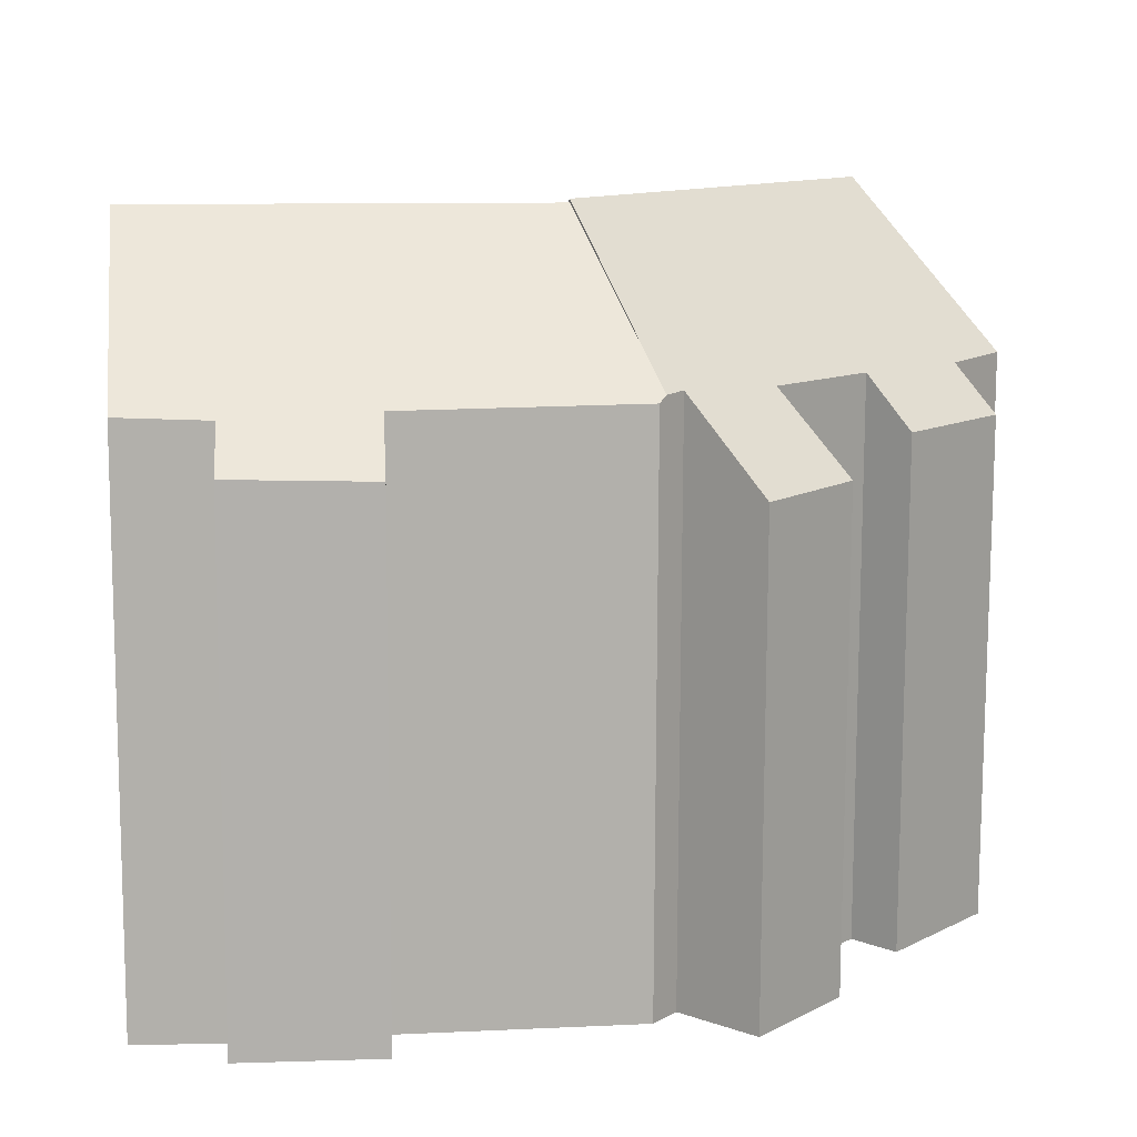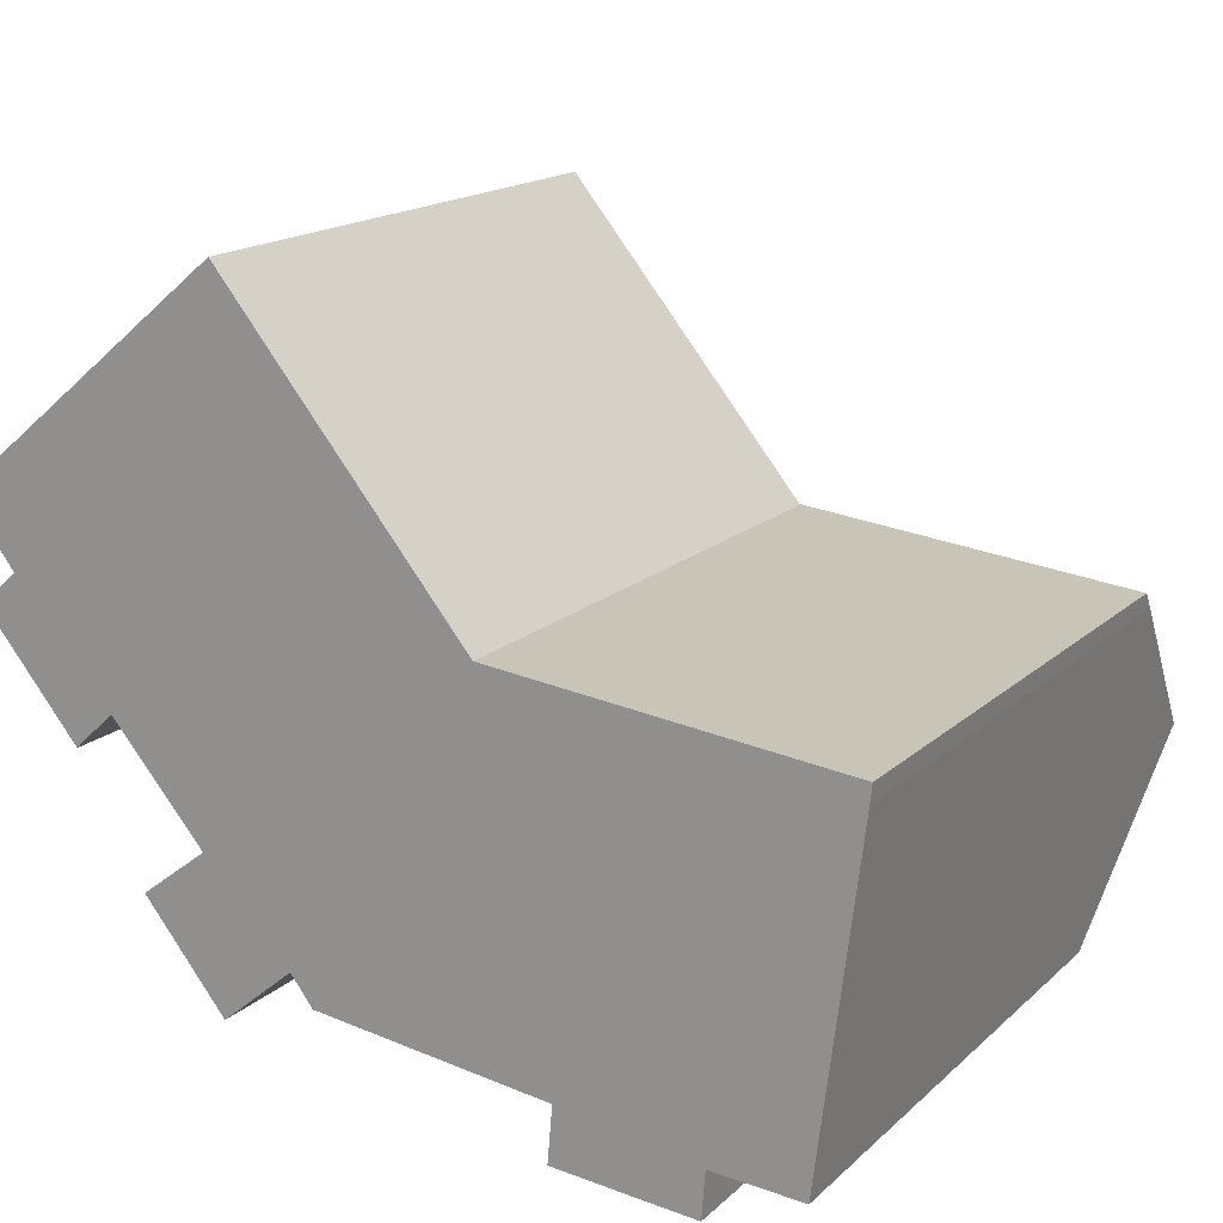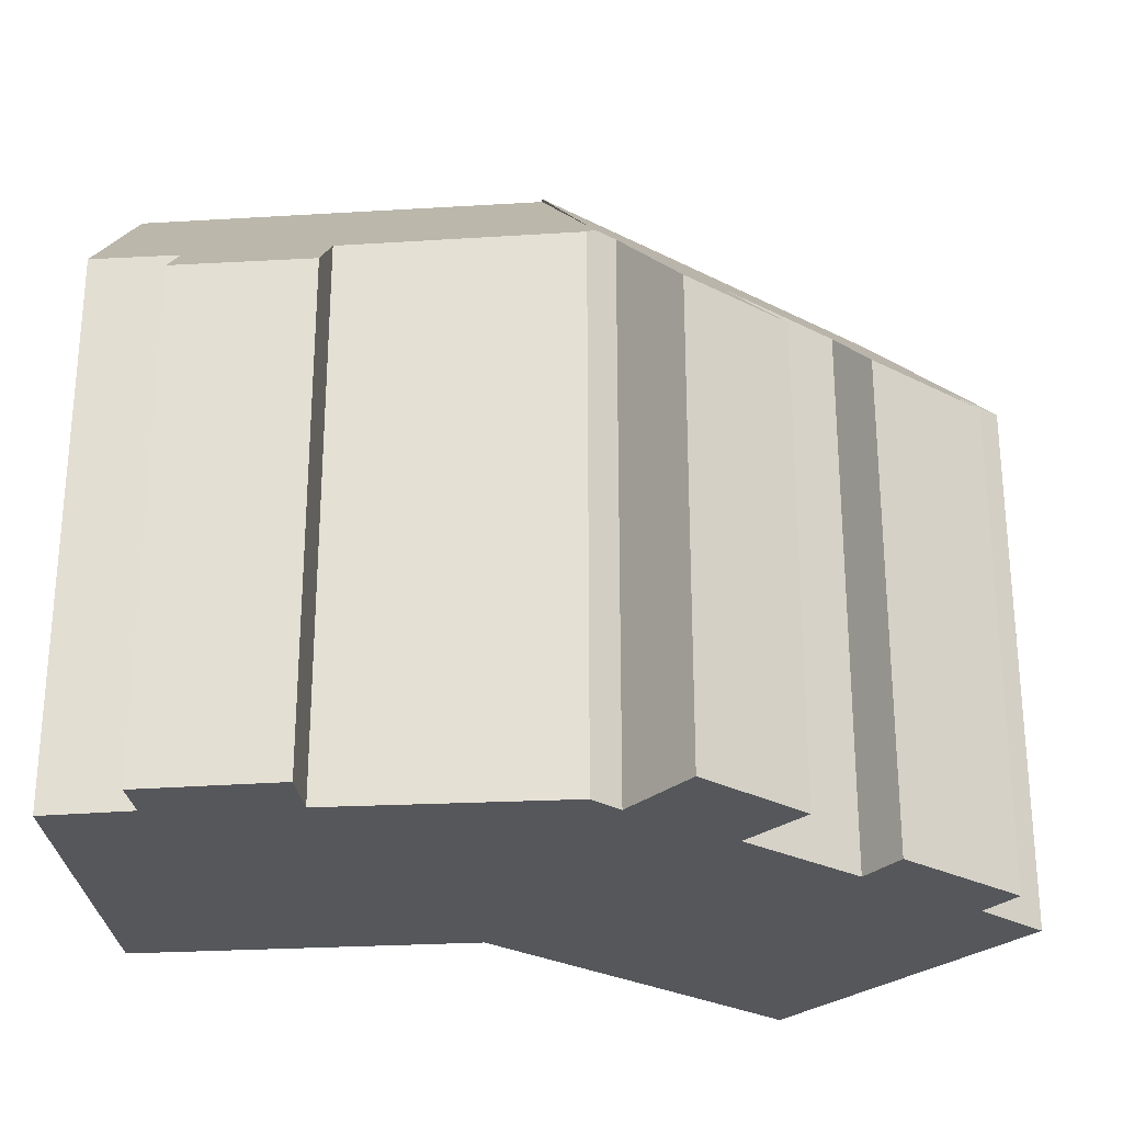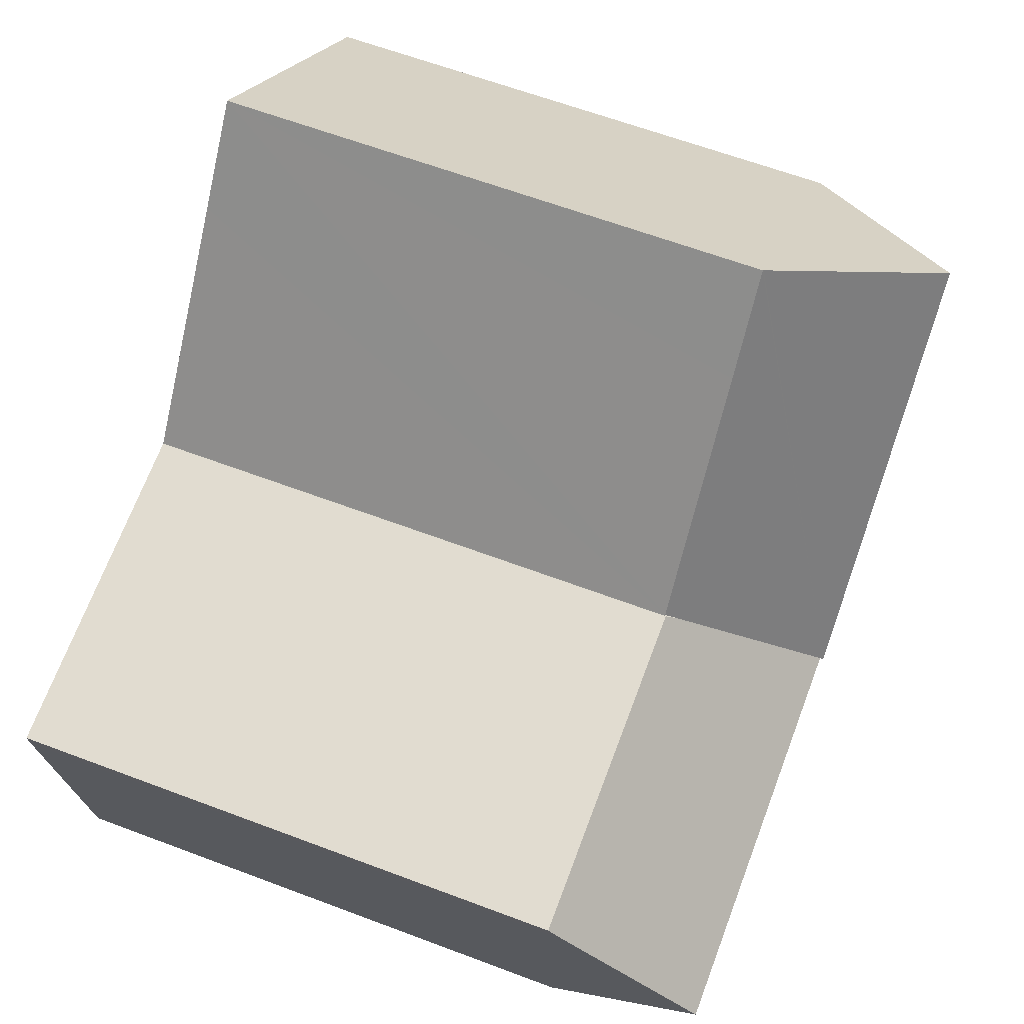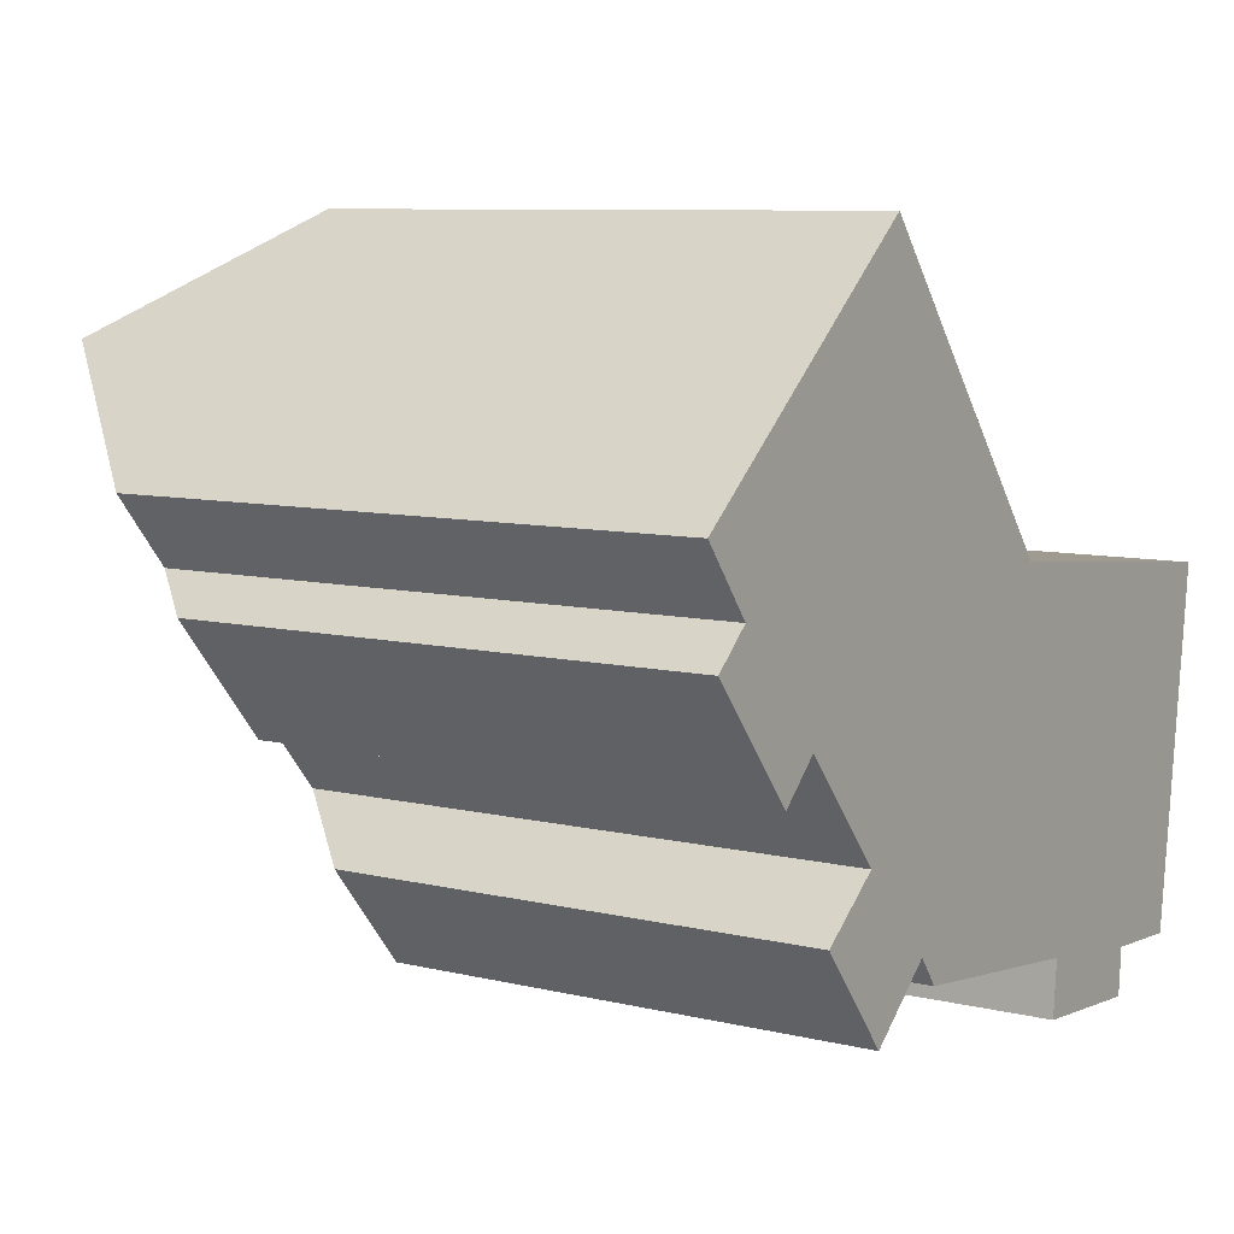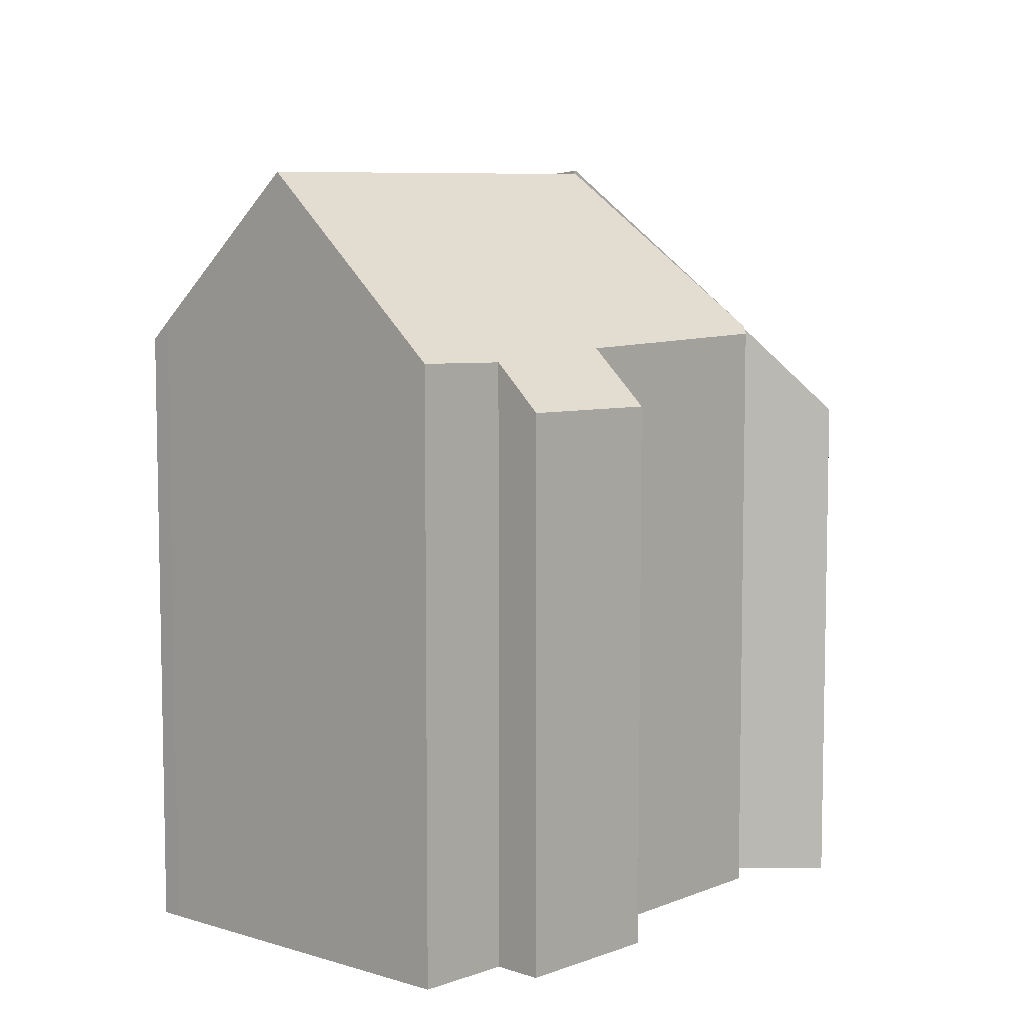
<metadata>
{"format":"obj","ext":"obj","renderer":"f3d","projection":"perspective","resolution":1024,"background":"white","views":[{"elev":-78.2,"azim":179.8,"up":"+Z"},{"elev":16.6,"azim":30.3,"up":"+Z"},{"elev":-27.3,"azim":-168.6,"up":"+Y"},{"elev":62.9,"azim":110.9,"up":"+Z"},{"elev":8.3,"azim":-56.3,"up":"+Z"},{"elev":7.6,"azim":138.3,"up":"+Y"}]}
</metadata>
<code>
v  12.4 20.81 -6.774
v  24.75 16.77 -3.626
v  24.19 20.81 -8.03
v  24.8 16.28 -3.091
v  14.92 16.27 -2.032
v  14.71 16.6 -2.372
v  10.1 16.6 -11.18
v  12.98 16.19 -11.94
v  10.17 16.23 -11.6
v  15.46 16.15 -12.24
v  16.93 16.13 -12.42
v  20.95 15.98 -13.02
v  20.85 14.76 -14.36
v  23.56 16.18 -13.07
v  23.54 16.07 -13.2
v  16.79 14.67 -14.02
v  9.998 16.41 -11.38
v  2.722 14.68 -5.582
v  4.352 16.15 -5.081
v  3.203 14.68 -6.155
v  5.13 13.97 -9.62
v  5.475 14.38 -9.355
v  7.479 13.92 -12.5
v  6.994 16.17 -8.189
v  7.017 16.2 -8.171
v  12.4 20.91 -6.774
v  9.315 16.17 -10.95
v  9.534 16.44 -10.77
v  7.818 14.34 -12.21
v  0 16.09 9.85e-16
v  0.07 16.17 0.057
v  1.493 16.01 -1.899
v  3.984 20.91 3.255
v  0.433 14.68 -2.853
v  0.946 14.68 -3.465
v  5.561 16.17 -6.483
v  7.897 16.17 6.454
v  7.916 16.15 6.469
v  9.286 16.17 4.8
v  10.01 16.18 3.914
v  14.9 16.24 -2.005
v  7.916 -3.961e-16 6.469
v  10.01 -2.397e-16 3.914
v  14.9 1.228e-16 -2.005
v  9.286 -2.939e-16 4.8
v  14.92 1.244e-16 -2.032
v  24.8 1.893e-16 -3.091
v  24.75 2.22e-16 -3.626
v  24.19 4.917e-16 -8.03
v  23.54 8.081e-16 -13.2
v  23.56 8.006e-16 -13.07
v  20.95 7.974e-16 -13.02
v  20.85 8.79e-16 -14.36
v  16.79 8.587e-16 -14.02
v  16.93 7.606e-16 -12.42
v  15.46 7.497e-16 -12.24
v  10.17 7.102e-16 -11.6
v  12.98 7.312e-16 -11.94
v  9.534 6.595e-16 -10.77
v  9.998 6.966e-16 -11.38
v  5.13 5.891e-16 -9.62
v  7.479 7.653e-16 -12.5
v  7.017 5.003e-16 -8.171
v  4.352 3.111e-16 -5.081
v  5.561 3.97e-16 -6.483
v  3.203 3.769e-16 -6.155
v  0.946 2.122e-16 -3.465
v  0.433 1.747e-16 -2.853
v  2.722 3.418e-16 -5.582
v  0 0 0
v  1.493 1.163e-16 -1.899
v  9.315 6.707e-16 -10.95
v  7.818 7.479e-16 -12.21
v  6.994 5.014e-16 -8.189
v  5.475 5.728e-16 -9.355
v  7.897 -3.952e-16 6.454
v  0.07 -3.49e-18 0.057
v  3.984 -1.993e-16 3.255
g defaultobject
f 1 2 3
f 2 1 4
f 4 1 5
f 5 1 6
f 7 8 9
f 8 7 1
f 8 1 10
f 10 1 11
f 11 1 3
f 11 3 12
f 11 12 13
f 12 3 14
f 12 14 15
f 13 16 11
f 7 9 17
f 18 19 20
f 21 22 23
f 24 23 22
f 25 23 24
f 26 23 25
f 27 23 26
f 28 27 26
f 7 28 26
f 29 23 27
f 17 28 7
f 30 31 32
f 33 32 31
f 26 32 33
f 34 32 26
f 35 34 26
f 19 35 26
f 18 35 19
f 36 19 26
f 25 36 26
f 26 33 37
f 38 26 37
f 26 38 39
f 40 26 39
f 26 40 6
f 6 40 41
f 6 1 26
f 7 26 1
f 42 39 38
f 39 42 40
f 40 42 41
f 41 42 43
f 41 43 44
f 43 42 45
f 41 46 5
f 46 41 44
f 5 47 4
f 47 5 46
f 4 48 2
f 48 4 47
f 2 14 3
f 14 2 48
f 14 48 15
f 15 48 49
f 15 49 50
f 50 49 51
f 52 13 12
f 13 52 53
f 50 12 15
f 12 50 52
f 53 16 13
f 16 53 54
f 55 10 11
f 10 55 8
f 8 55 9
f 9 55 56
f 9 56 57
f 57 56 58
f 16 55 11
f 55 16 54
f 17 59 28
f 59 17 9
f 59 9 57
f 59 57 60
f 23 61 21
f 61 23 62
f 63 36 25
f 36 63 19
f 19 63 64
f 64 63 65
f 66 18 20
f 18 66 35
f 35 66 34
f 34 66 67
f 34 67 68
f 67 66 69
f 32 70 30
f 70 32 71
f 59 27 28
f 27 59 29
f 29 59 23
f 23 59 62
f 62 59 72
f 62 72 73
f 64 20 19
f 20 64 66
f 24 63 25
f 63 24 22
f 63 22 21
f 63 21 74
f 74 21 75
f 75 21 61
f 34 71 32
f 71 34 68
f 31 37 33
f 37 31 30
f 37 30 70
f 37 70 38
f 38 70 76
f 38 76 42
f 76 70 77
f 76 77 78
f 66 64 69
f 61 72 59
f 72 61 62
f 72 62 73
f 53 52 54
f 76 45 42
f 45 76 78
f 45 78 77
f 45 77 70
f 45 70 71
f 45 71 43
f 43 71 44
f 44 71 68
f 44 68 67
f 44 67 64
f 64 67 69
f 44 64 65
f 44 65 63
f 44 63 46
f 46 63 47
f 47 63 74
f 47 74 75
f 47 75 61
f 47 61 59
f 47 59 60
f 47 60 57
f 47 57 58
f 47 58 48
f 48 58 49
f 49 58 56
f 49 56 55
f 49 55 54
f 49 54 52
f 49 52 51
f 51 52 50

</code>
